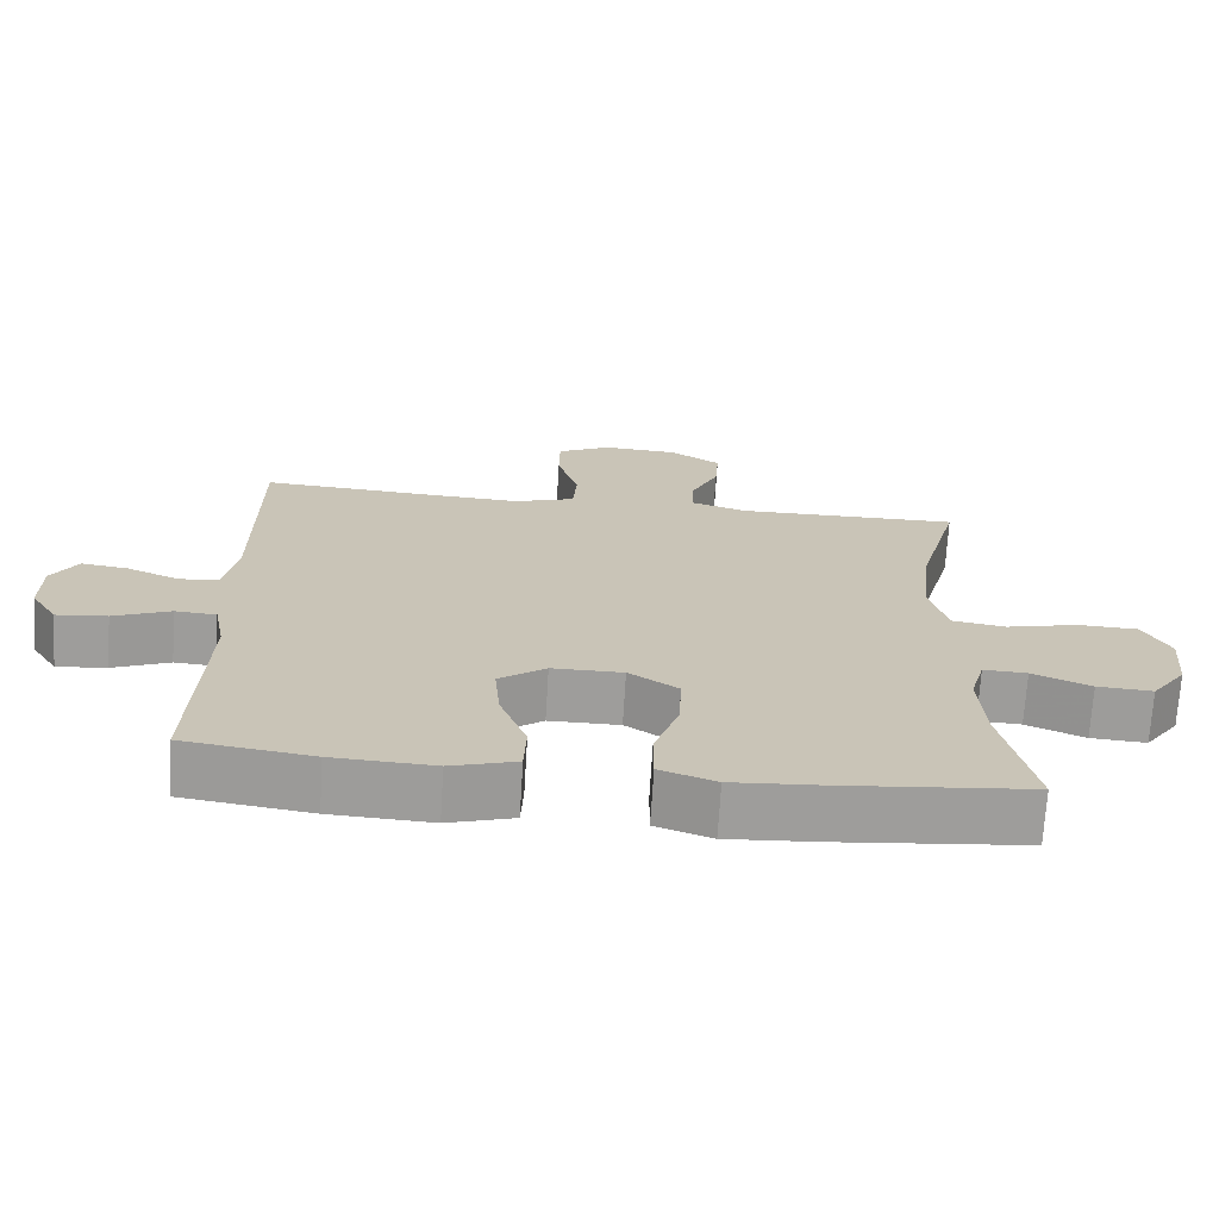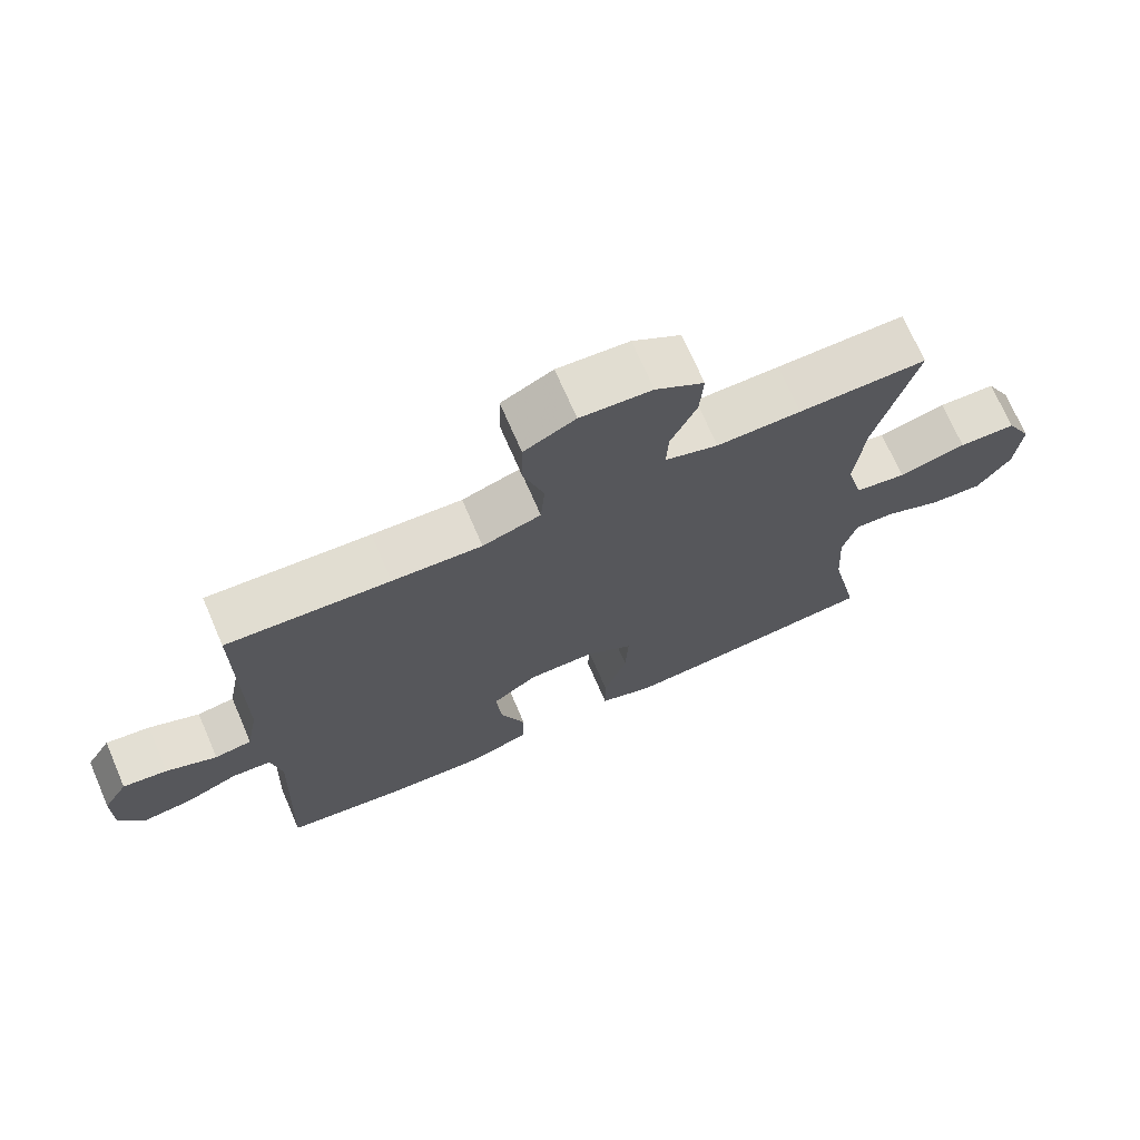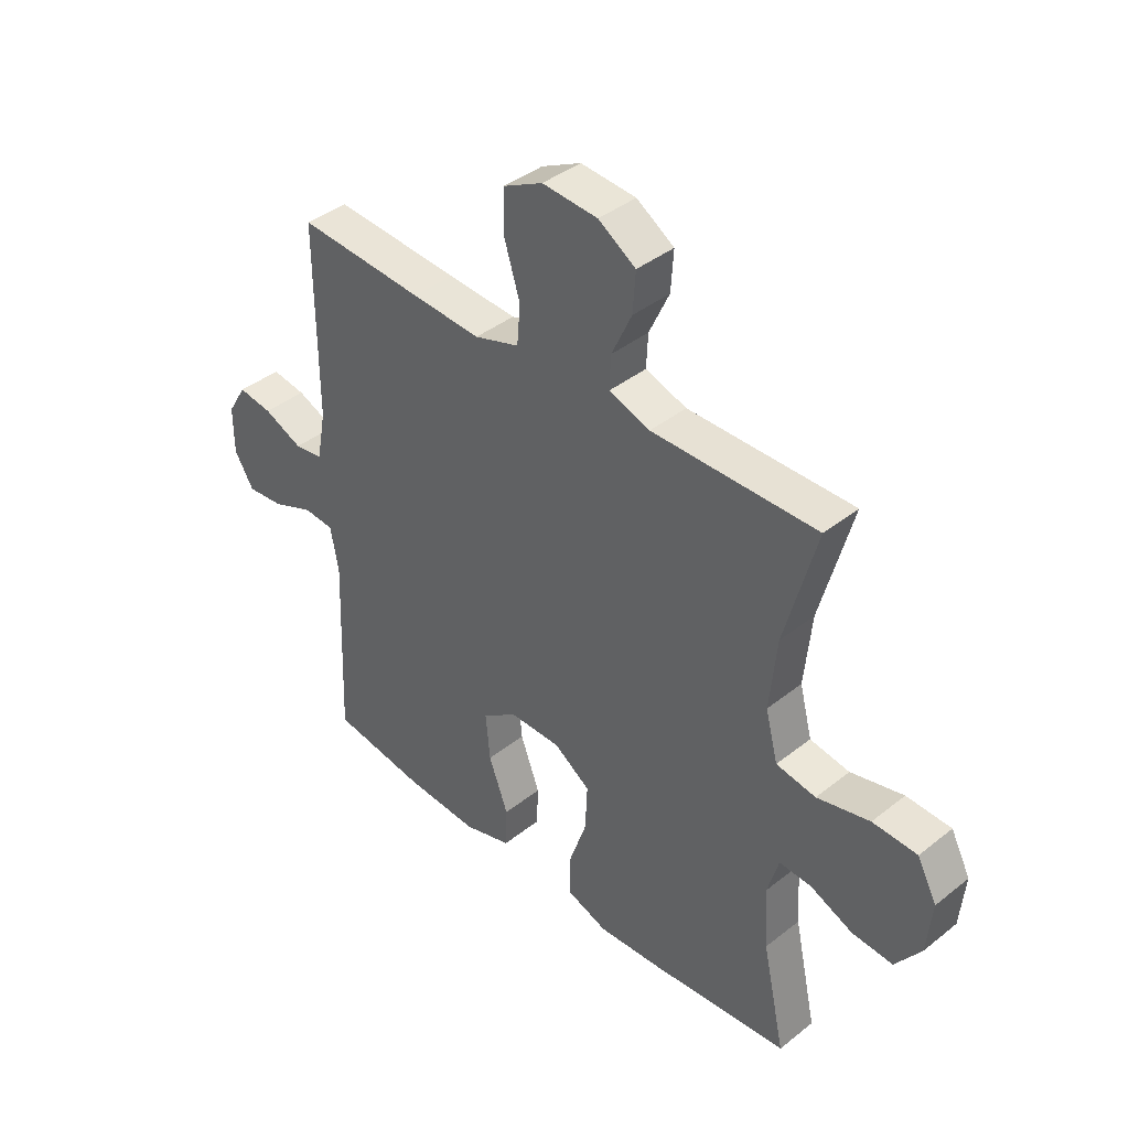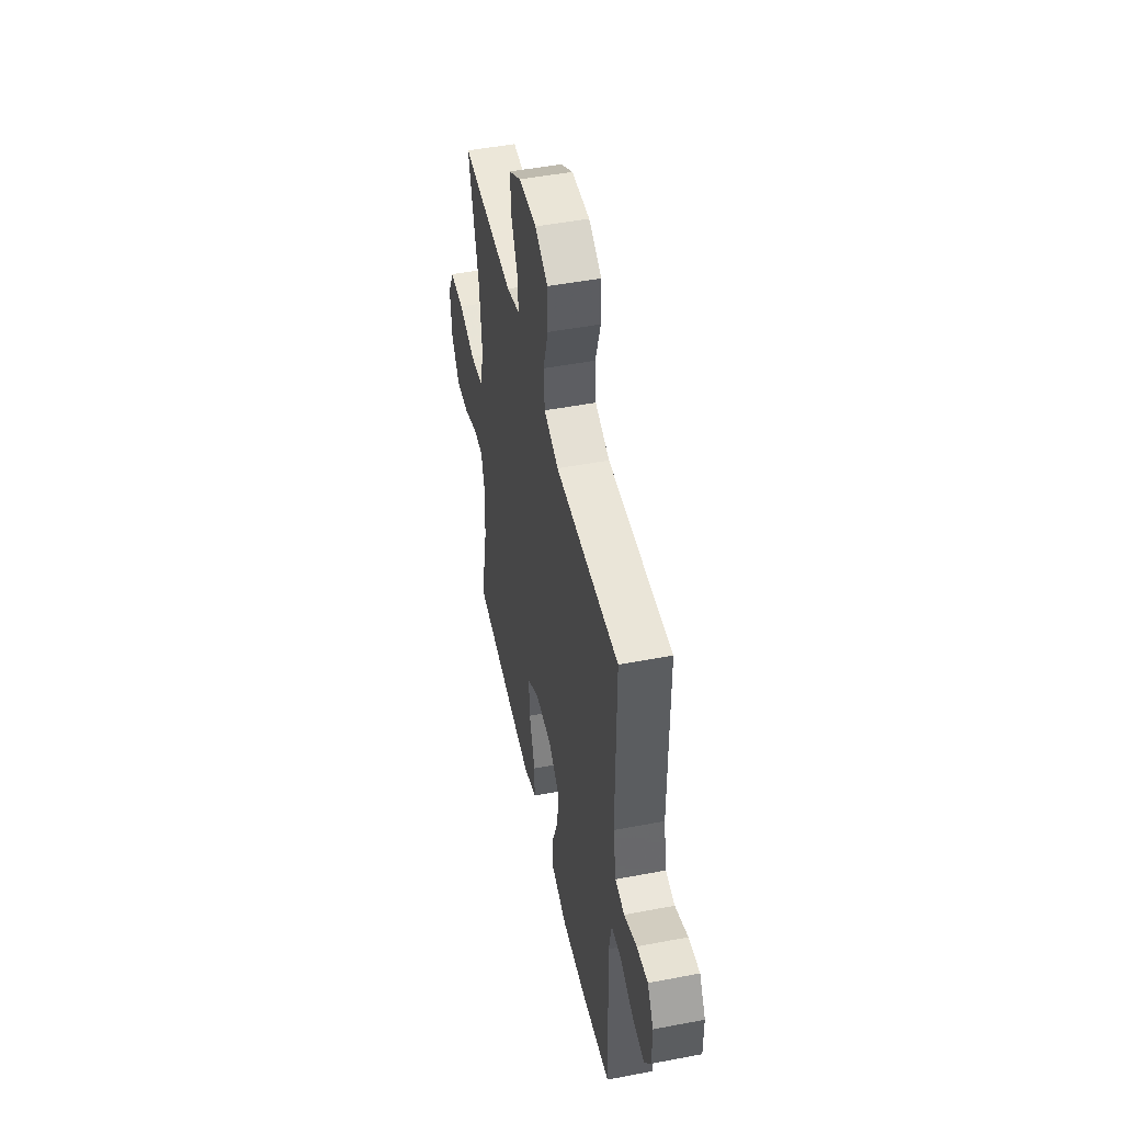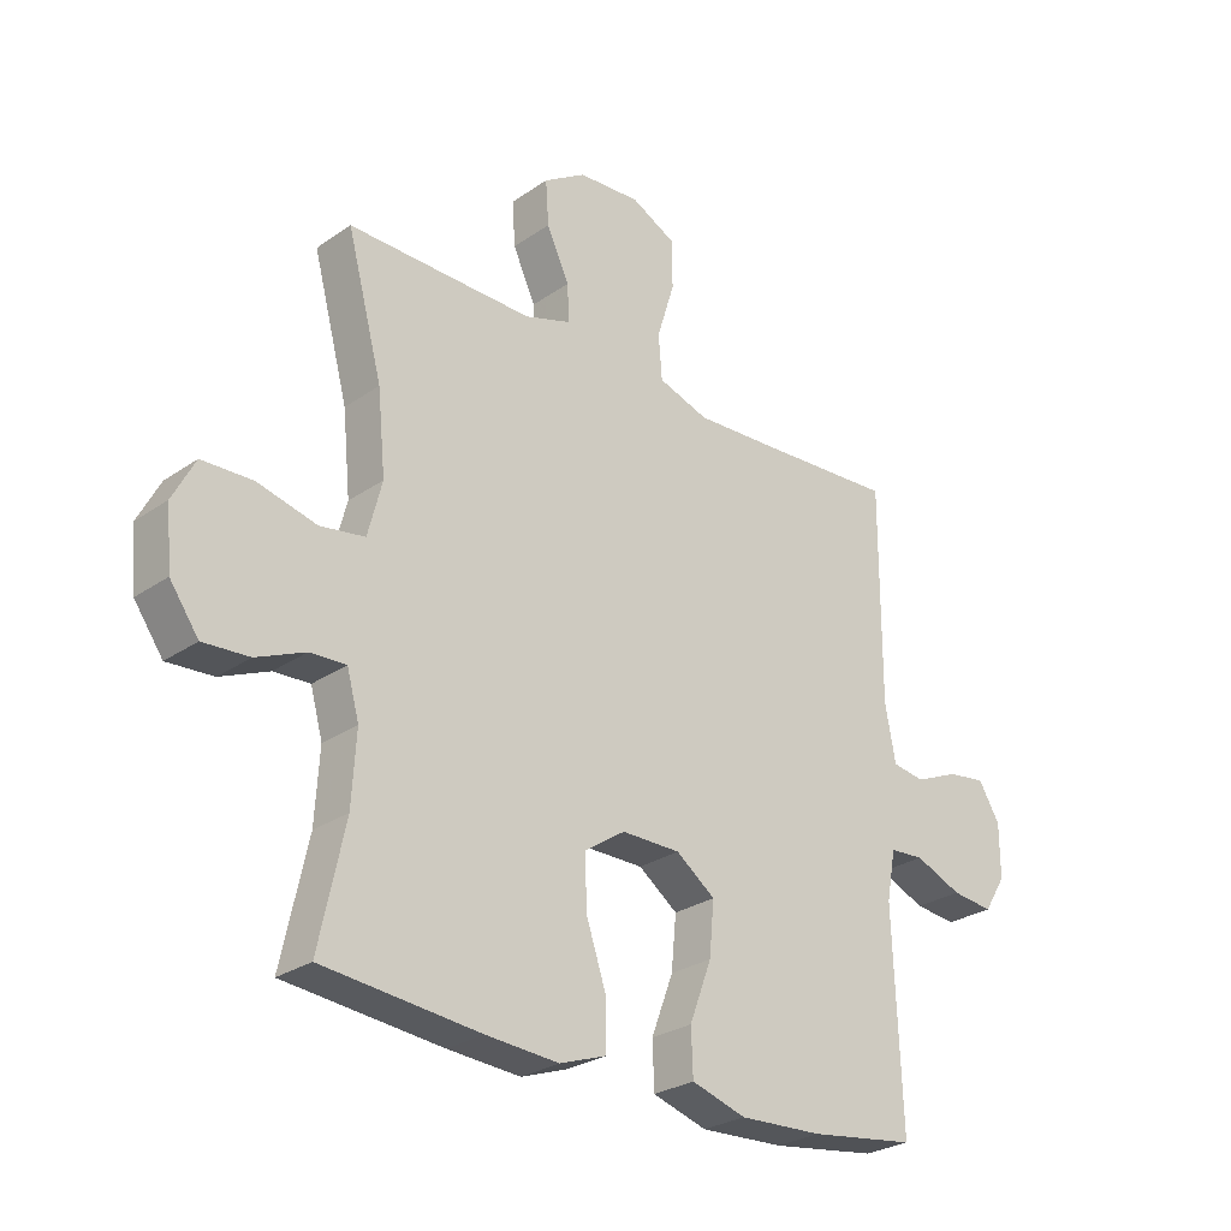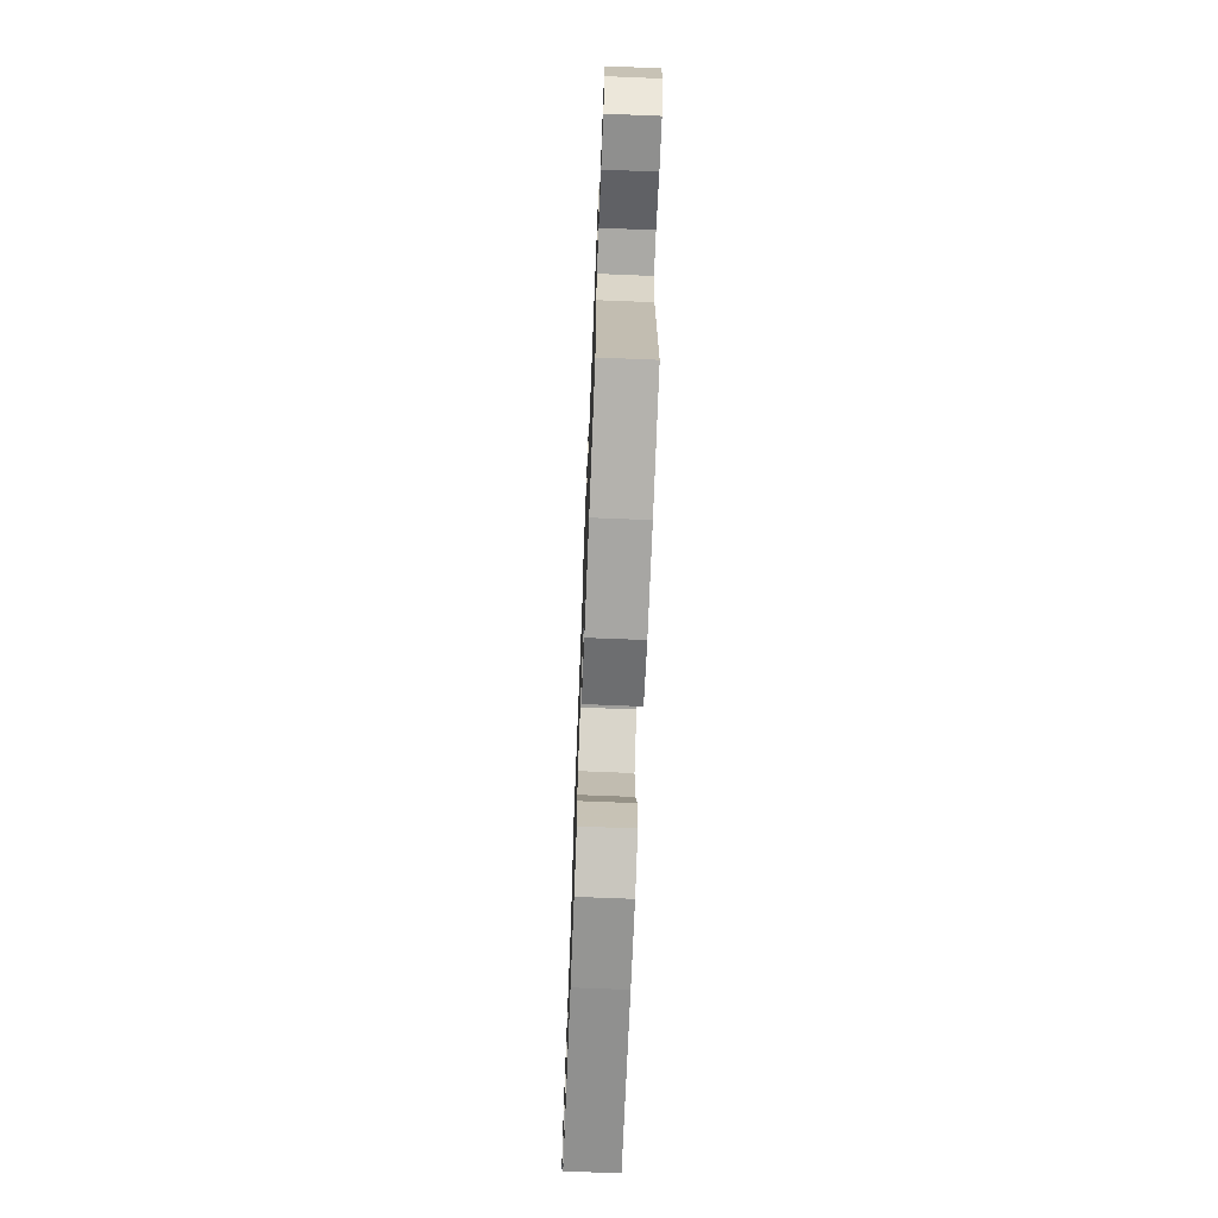
<metadata>
{"format":"obj","ext":"obj","renderer":"f3d","projection":"perspective","resolution":1024,"background":"white","views":[{"elev":-70.5,"azim":176.5,"up":"+Z"},{"elev":71.0,"azim":156.6,"up":"+Z"},{"elev":40.1,"azim":-134.3,"up":"+Z"},{"elev":48.7,"azim":78.0,"up":"+Z"},{"elev":-27.3,"azim":-43.3,"up":"+Z"},{"elev":-71.2,"azim":87.7,"up":"+Z"}]}
</metadata>
<code>
v -0.5 0.07 -0.5
v -0.458 0.07 -0.306
v -0.451 0.07 -0.191
v -0.471 0.07 -0.119
v -0.53 0.07 -0.122
v -0.609 0.07 -0.156
v -0.684 0.07 -0.161
v -0.731 0.07 -0.095
v -0.74 0.07 0.002
v -0.704 0.07 0.071
v -0.622 0.07 0.074
v -0.525 0.07 0.05
v -0.452 0.07 0.062
v -0.429 0.07 0.151
v -0.442 0.07 0.283
v -0.5 0.07 0.5
v -0.317 0.07 0.498
v -0.197 0.07 0.497
v -0.121 0.07 0.522
v -0.124 0.07 0.583
v -0.161 0.07 0.663
v -0.166 0.07 0.736
v -0.097 0.07 0.78
v 0.005 0.07 0.787
v 0.078 0.07 0.75
v 0.079 0.07 0.671
v 0.05 0.07 0.578
v 0.056 0.07 0.505
v 0.139 0.07 0.478
v 0.267 0.07 0.485
v 0.5 0.07 0.5
v 0.499 0.07 0.149
v 0.516 0.07 0.058
v 0.569 0.07 0.05
v 0.641 0.07 0.081
v 0.704 0.07 0.09
v 0.739 0.07 0.032
v 0.739 0.07 -0.055
v 0.703 0.07 -0.113
v 0.635 0.07 -0.106
v 0.558 0.07 -0.074
v 0.502 0.07 -0.078
v 0.487 0.07 -0.158
v 0.5 0.07 -0.5
v 0.326 0.07 -0.525
v 0.189 0.07 -0.532
v 0.1 0.07 -0.505
v 0.097 0.07 -0.431
v 0.133 0.07 -0.335
v 0.141 0.07 -0.249
v 0.077 0.07 -0.202
v -0.019 0.07 -0.202
v -0.086 0.07 -0.247
v -0.082 0.07 -0.333
v -0.049 0.07 -0.431
v -0.049 0.07 -0.506
v -0.125 0.07 -0.533
v -0.244 0.07 -0.525
v -0.5 0 -0.5
v -0.458 0 -0.306
v -0.451 0 -0.191
v -0.471 0 -0.119
v -0.53 0 -0.122
v -0.609 0 -0.156
v -0.684 0 -0.161
v -0.731 0 -0.095
v -0.74 0 0.002
v -0.704 0 0.071
v -0.622 0 0.074
v -0.525 0 0.05
v -0.452 0 0.062
v -0.429 0 0.151
v -0.442 0 0.283
v -0.5 0 0.5
v -0.317 0 0.498
v -0.197 0 0.497
v -0.121 0 0.522
v -0.124 0 0.583
v -0.161 0 0.663
v -0.166 0 0.736
v -0.097 0 0.78
v 0.005 0 0.787
v 0.078 0 0.75
v 0.079 0 0.671
v 0.05 0 0.578
v 0.056 0 0.505
v 0.139 0 0.478
v 0.267 0 0.485
v 0.5 0 0.5
v 0.499 0 0.149
v 0.516 0 0.058
v 0.569 0 0.05
v 0.641 0 0.081
v 0.704 0 0.09
v 0.739 0 0.032
v 0.739 0 -0.055
v 0.703 0 -0.113
v 0.635 0 -0.106
v 0.558 0 -0.074
v 0.502 0 -0.078
v 0.487 0 -0.158
v 0.5 0 -0.5
v 0.326 0 -0.525
v 0.189 0 -0.532
v 0.1 0 -0.505
v 0.097 0 -0.431
v 0.133 0 -0.335
v 0.141 0 -0.249
v 0.077 0 -0.202
v -0.019 0 -0.202
v -0.086 0 -0.247
v -0.082 0 -0.333
v -0.049 0 -0.431
v -0.049 0 -0.506
v -0.125 0 -0.533
v -0.244 0 -0.525
f 58 1 2
f 57 58 2
f 56 57 2
f 55 56 2
f 54 55 2
f 53 54 2 3
f 52 53 3 4
f 51 52 4
f 47 48 49
f 46 47 49
f 45 46 49
f 44 45 49
f 43 44 49
f 42 43 49 50
f 39 40 41
f 38 39 41
f 37 38 41
f 36 37 41
f 35 36 41
f 34 35 41
f 33 34 41 42
f 42 50 51
f 33 42 51
f 32 33 51
f 25 26 27
f 24 25 27
f 23 24 27
f 22 23 27
f 21 22 27
f 20 21 27
f 19 20 27 28
f 18 19 28 29
f 15 16 17
f 17 18 29
f 15 17 29
f 14 15 29
f 10 11 12
f 9 10 12
f 8 9 12
f 7 8 12
f 6 7 12
f 5 6 12
f 4 5 12 13
f 4 13 14
f 51 4 14
f 32 51 14
f 31 32 14
f 30 31 14
f 14 29 30
f 60 59 116
f 60 116 115
f 60 115 114
f 60 114 113
f 60 113 112
f 61 60 112 111
f 62 61 111 110
f 62 110 109
f 107 106 105
f 107 105 104
f 107 104 103
f 107 103 102
f 107 102 101
f 108 107 101 100
f 99 98 97
f 99 97 96
f 99 96 95
f 99 95 94
f 99 94 93
f 99 93 92
f 100 99 92 91
f 109 108 100
f 109 100 91
f 109 91 90
f 85 84 83
f 85 83 82
f 85 82 81
f 85 81 80
f 85 80 79
f 85 79 78
f 86 85 78 77
f 87 86 77 76
f 75 74 73
f 87 76 75
f 87 75 73
f 87 73 72
f 70 69 68
f 70 68 67
f 70 67 66
f 70 66 65
f 70 65 64
f 70 64 63
f 71 70 63 62
f 72 71 62
f 72 62 109
f 72 109 90
f 72 90 89
f 72 89 88
f 88 87 72
f 1 59 60 2
f 2 60 61 3
f 3 61 62 4
f 4 62 63 5
f 5 63 64 6
f 6 64 65 7
f 7 65 66 8
f 8 66 67 9
f 9 67 68 10
f 10 68 69 11
f 11 69 70 12
f 12 70 71 13
f 13 71 72 14
f 14 72 73 15
f 15 73 74 16
f 16 74 75 17
f 17 75 76 18
f 18 76 77 19
f 19 77 78 20
f 20 78 79 21
f 21 79 80 22
f 22 80 81 23
f 23 81 82 24
f 24 82 83 25
f 25 83 84 26
f 26 84 85 27
f 27 85 86 28
f 28 86 87 29
f 29 87 88 30
f 30 88 89 31
f 31 89 90 32
f 32 90 91 33
f 33 91 92 34
f 34 92 93 35
f 35 93 94 36
f 36 94 95 37
f 37 95 96 38
f 38 96 97 39
f 39 97 98 40
f 40 98 99 41
f 41 99 100 42
f 42 100 101 43
f 43 101 102 44
f 44 102 103 45
f 45 103 104 46
f 46 104 105 47
f 47 105 106 48
f 48 106 107 49
f 49 107 108 50
f 50 108 109 51
f 51 109 110 52
f 52 110 111 53
f 53 111 112 54
f 54 112 113 55
f 55 113 114 56
f 56 114 115 57
f 57 115 116 58
f 58 116 59 1

</code>
